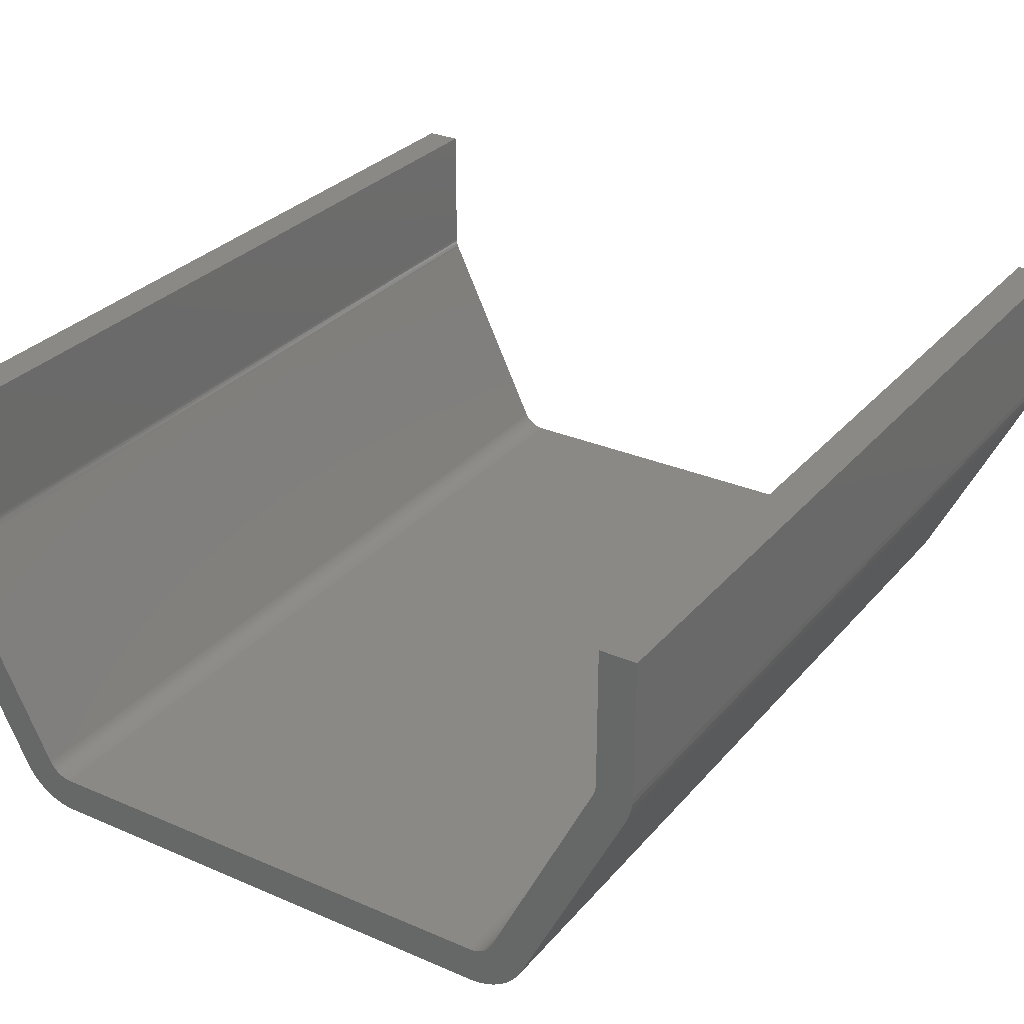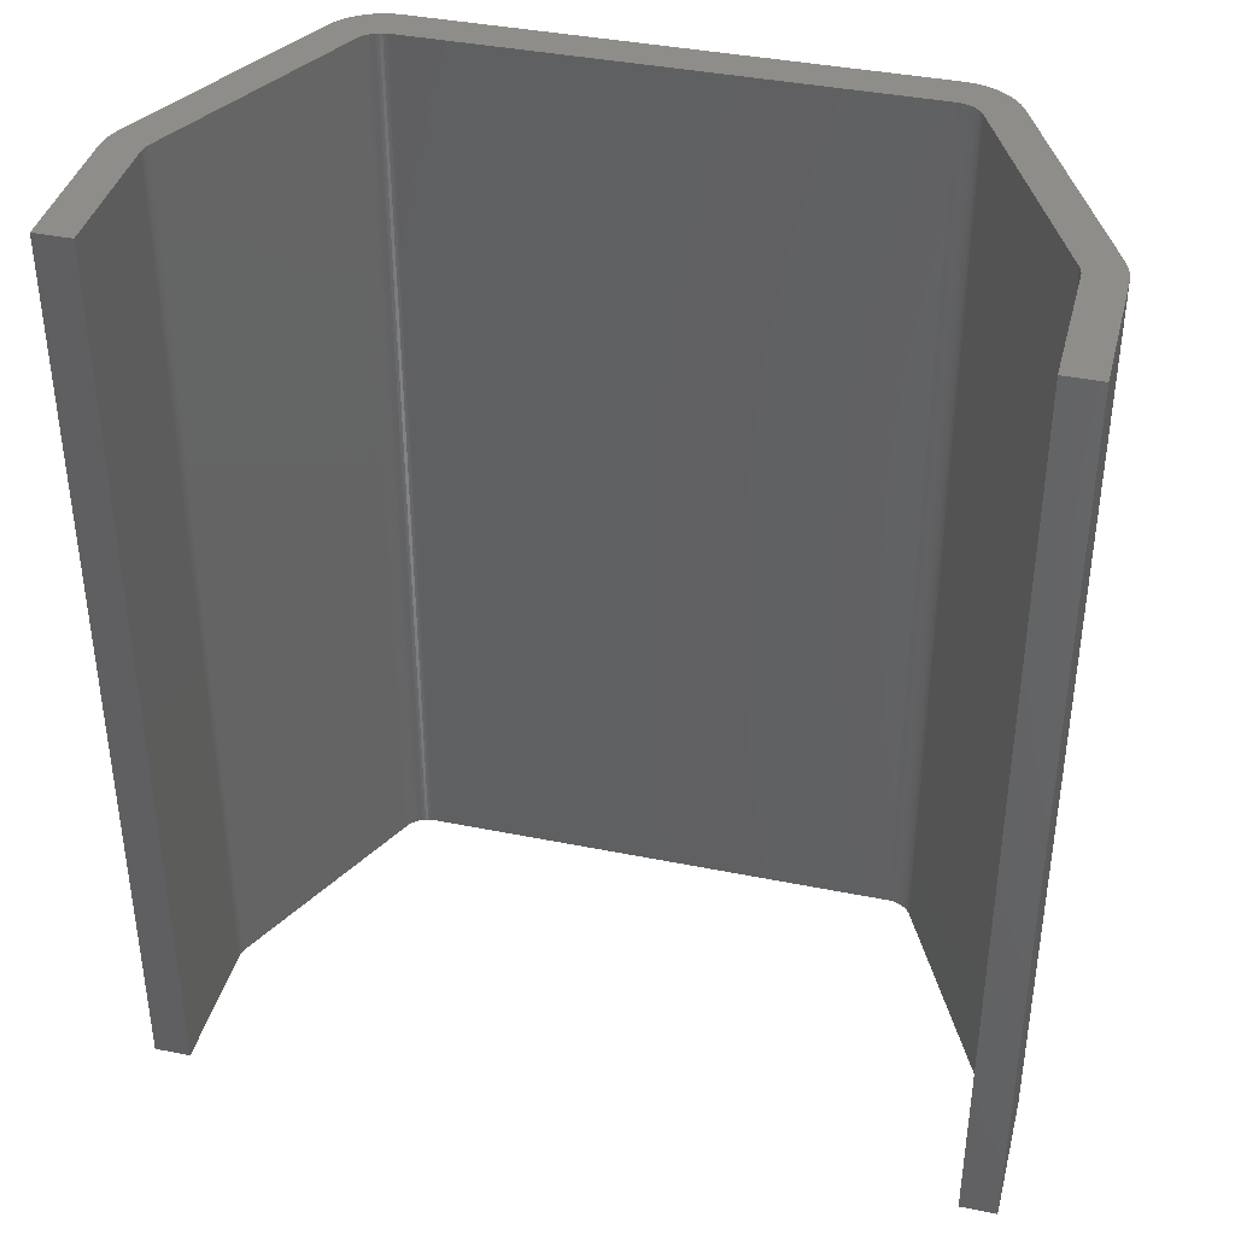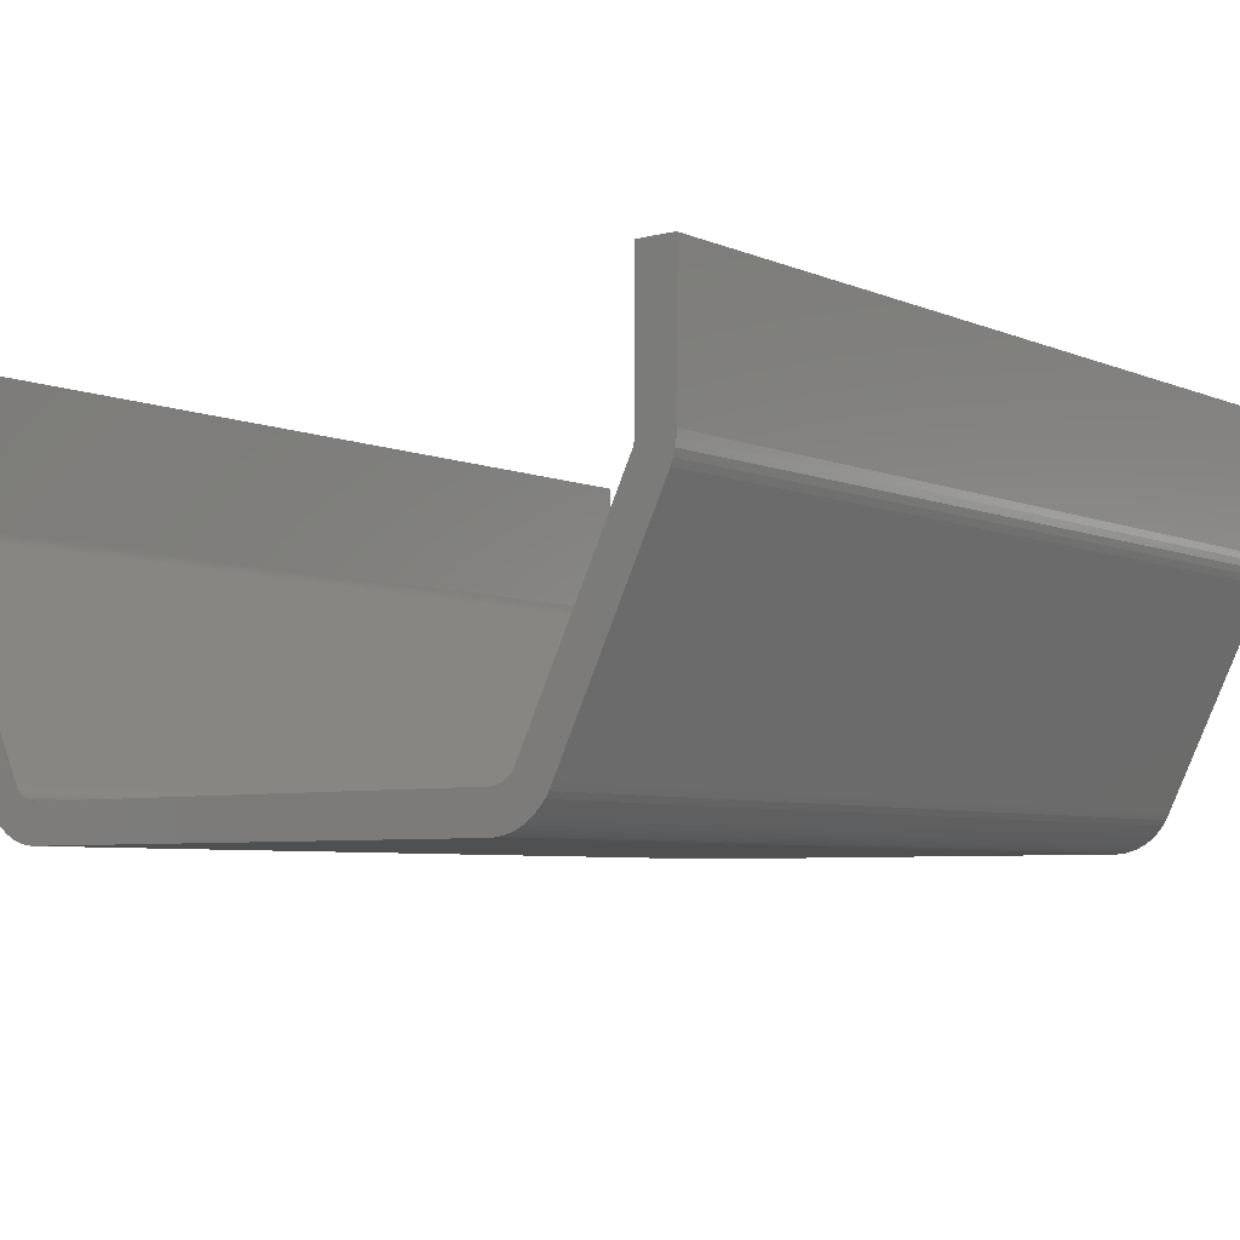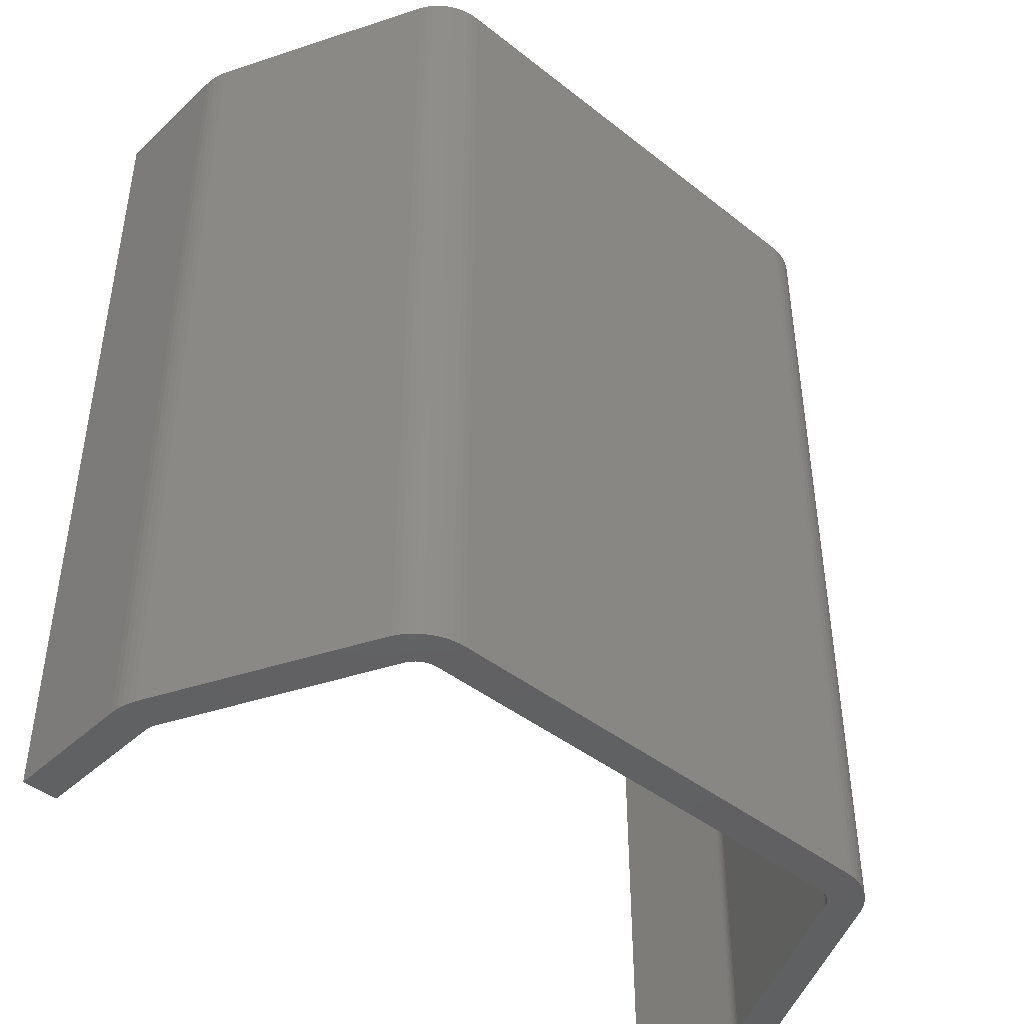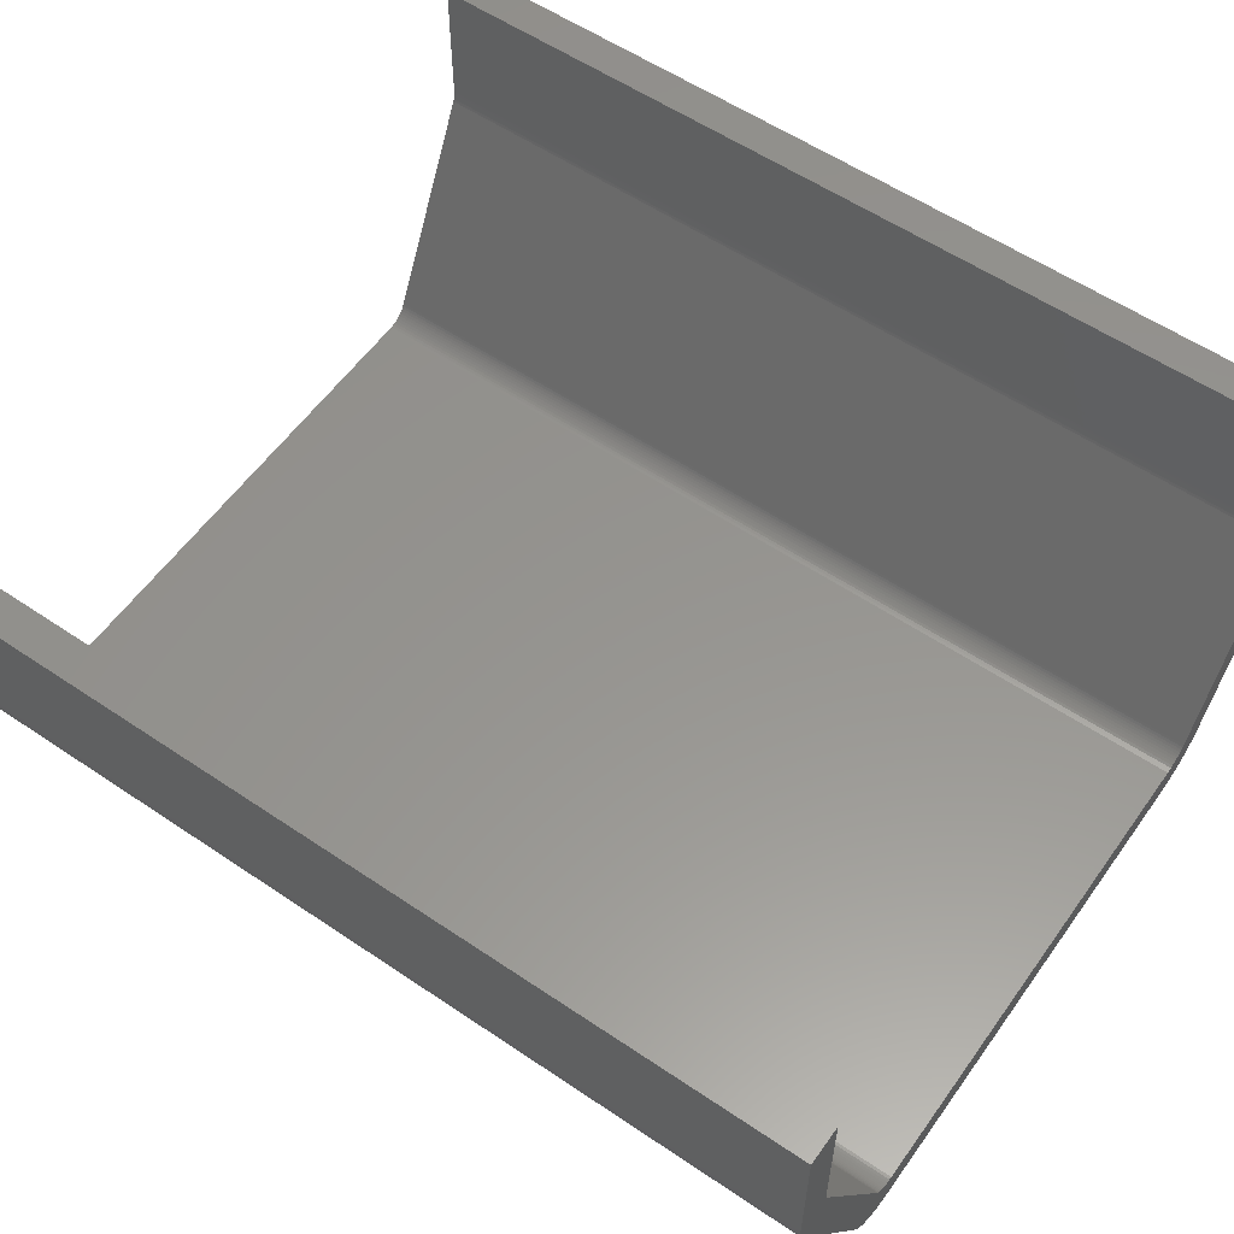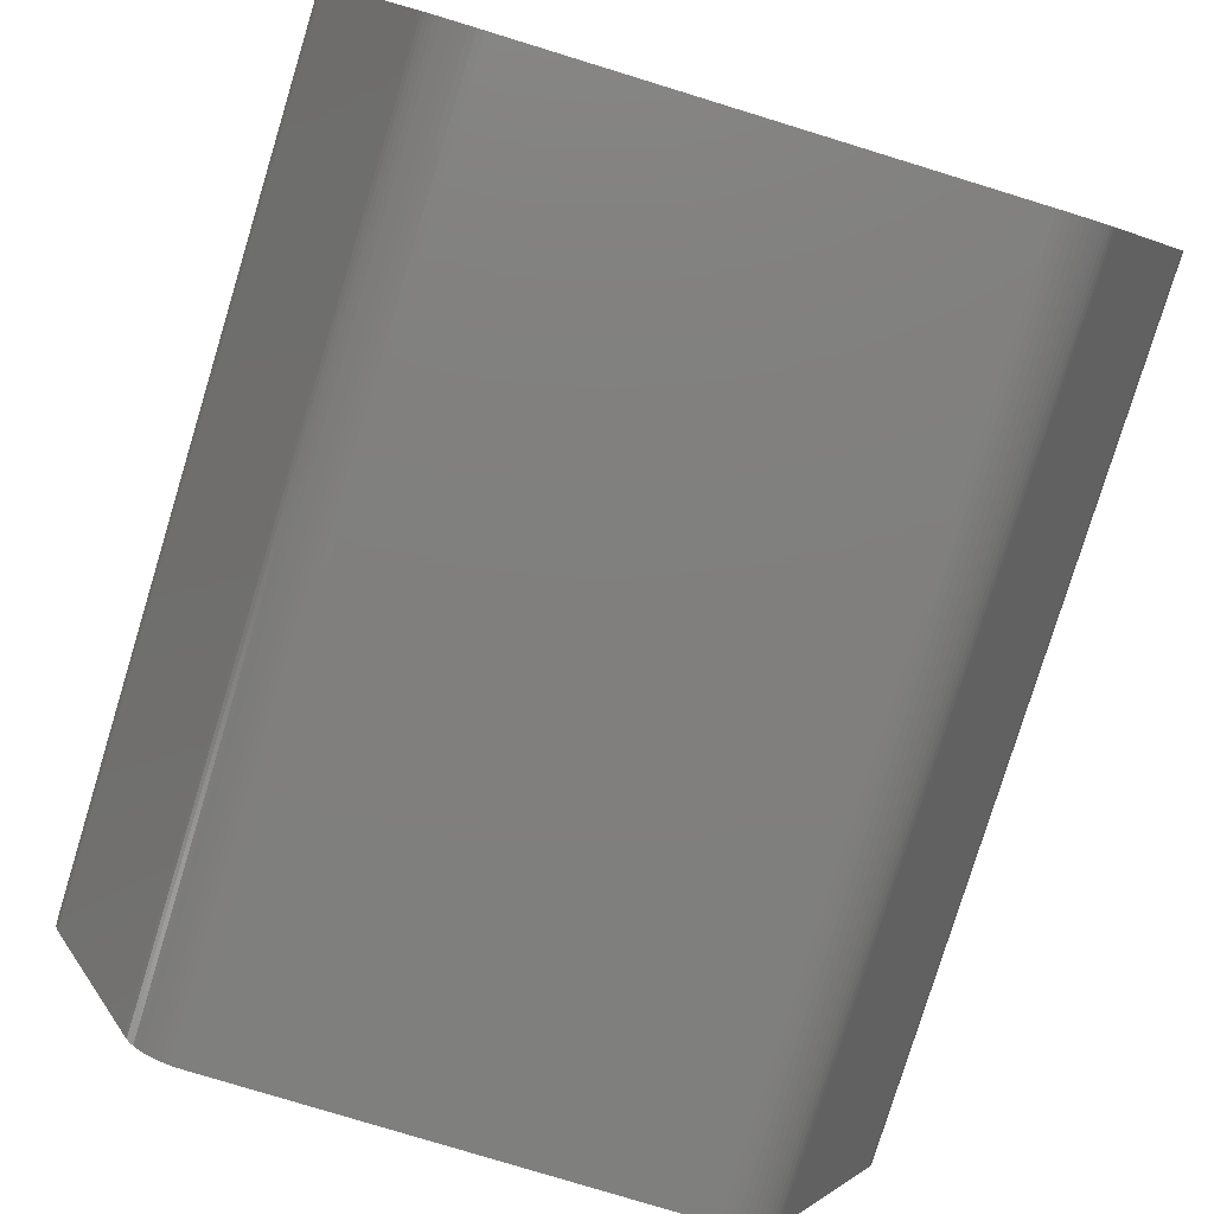
<metadata>
{"format":"stl","ext":"stl","renderer":"f3d","projection":"perspective","resolution":1024,"background":"white","views":[{"elev":29.7,"azim":-147.7,"up":"+Z"},{"elev":39.2,"azim":14.2,"up":"+Y"},{"elev":-5.7,"azim":-141.8,"up":"+Z"},{"elev":-43.7,"azim":137.2,"up":"+Y"},{"elev":57.4,"azim":-54.9,"up":"+Z"},{"elev":-79.5,"azim":-17.0,"up":"+Z"}]}
</metadata>
<code>
# stl→obj: 148 verts, 292 faces
v -56.75 63.5 56.8
v -51.75 -63.5 56.8
v -51.75 63.5 56.8
v -56.75 -63.5 56.8
v 51.75 63.5 56.8
v 56.75 -63.5 56.8
v 56.75 63.5 56.8
v 51.75 -63.5 56.8
v -33.66 -63.5 9.537e-07
v -34.58 -63.5 0.04826
v -33.66 63.5 0
v -56.75 -63.5 38.02
v -51.75 -63.5 38.02
v -51.73 -63.5 37.62
v -56.7 -63.5 37.1
v -51.67 -63.5 37.23
v -56.56 -63.5 36.19
v -51.57 -63.5 36.84
v -56.32 -63.5 35.3
v -51.42 -63.5 36.47
v -55.99 -63.5 34.44
v -41.7 -63.5 5.227
v -37.14 -63.5 7.26
v -36.95 -63.5 6.905
v -41.28 -63.5 4.405
v -36.74 -63.5 6.571
v -40.78 -63.5 3.632
v -36.49 -63.5 6.261
v -40.2 -63.5 2.915
v -36.2 -63.5 5.979
v -39.55 -63.5 2.263
v -35.89 -63.5 5.728
v -38.83 -63.5 1.683
v -35.56 -63.5 5.51
v -38.06 -63.5 1.18
v -35.2 -63.5 5.329
v 51.75 -63.5 38.02
v 56.75 -63.5 38.02
v 51.73 -63.5 37.62
v 56.7 -63.5 37.1
v 51.67 -63.5 37.23
v 56.56 -63.5 36.19
v 51.57 -63.5 36.84
v 56.32 -63.5 35.3
v 51.42 -63.5 36.47
v 55.99 -63.5 34.44
v 41.7 -63.5 5.227
v 37.14 -63.5 7.26
v 36.95 -63.5 6.905
v 41.28 -63.5 4.405
v 36.74 -63.5 6.571
v 40.78 -63.5 3.632
v 36.49 -63.5 6.261
v 40.2 -63.5 2.915
v 36.2 -63.5 5.979
v 39.55 -63.5 2.263
v 35.89 -63.5 5.728
v 38.83 -63.5 1.683
v 35.56 -63.5 5.51
v 38.06 -63.5 1.18
v 35.2 -63.5 5.329
v 37.24 -63.5 0.7617
v 34.83 -63.5 5.186
v 36.38 -63.5 0.4312
v 34.45 -63.5 5.083
v 35.49 -63.5 0.1925
v 34.05 -63.5 5.021
v 34.58 -63.5 0.04826
v 33.66 -63.5 5
v -33.66 -63.5 5
v -37.24 -63.5 0.7617
v 33.66 -63.5 9.537e-07
v -34.83 -63.5 5.186
v -36.38 -63.5 0.4312
v -34.45 -63.5 5.083
v -35.49 -63.5 0.1925
v -34.05 -63.5 5.021
v -56.75 63.5 38.02
v 42.27 63.5 6.978
v 36.95 63.5 6.905
v 36.99 63.5 6.978
v 36.74 63.5 6.571
v 36.49 63.5 6.261
v 36.2 63.5 5.979
v 35.89 63.5 5.728
v 33.66 63.5 0
v 35.56 63.5 5.51
v 35.2 63.5 5.329
v 34.83 63.5 5.186
v 33.66 63.5 5
v -33.66 63.5 5
v 34.05 63.5 5.021
v 34.45 63.5 5.083
v -36.95 63.5 6.905
v -42.27 63.5 6.978
v -36.99 63.5 6.978
v -36.74 63.5 6.571
v -36.49 63.5 6.261
v -36.2 63.5 5.979
v -35.89 63.5 5.728
v -35.56 63.5 5.51
v -35.2 63.5 5.329
v -34.83 63.5 5.186
v -34.45 63.5 5.083
v -34.05 63.5 5.021
v -56.32 63.5 35.3
v -56.56 63.5 36.19
v -55.99 63.5 34.44
v -41.7 63.5 5.227
v 56.75 63.5 38.02
v 39.55 63.5 2.263
v 40.2 63.5 2.915
v 55.99 63.5 34.44
v 56.32 63.5 35.3
v -35.49 63.5 0.1925
v -34.58 63.5 0.04826
v 41.7 63.5 5.227
v -38.83 63.5 1.683
v -39.55 63.5 2.263
v -40.2 63.5 2.915
v -56.7 63.5 37.1
v -51.75 63.5 38.02
v -51.73 63.5 37.62
v -51.67 63.5 37.23
v -51.57 63.5 36.84
v -51.42 63.5 36.47
v -37.14 63.5 7.26
v 51.75 63.5 38.02
v 51.73 63.5 37.62
v 56.7 63.5 37.1
v 51.67 63.5 37.23
v 56.56 63.5 36.19
v 51.57 63.5 36.84
v 51.42 63.5 36.47
v 37.14 63.5 7.26
v 34.58 63.5 0.04826
v 38.83 63.5 1.683
v 38.06 63.5 1.18
v -38.06 63.5 1.18
v -37.24 63.5 0.7617
v -36.38 63.5 0.4312
v 37.24 63.5 0.7617
v 36.38 63.5 0.4312
v 35.49 63.5 0.1925
v 40.78 63.5 3.632
v -41.28 63.5 4.405
v -40.78 63.5 3.632
v 41.28 63.5 4.405
f 1 2 3
f 2 1 4
f 5 6 7
f 6 5 8
f 9 10 11
f 12 2 4
f 12 13 2
f 12 14 13
f 15 14 12
f 14 15 16
f 17 16 15
f 16 17 18
f 19 18 17
f 18 19 20
f 21 20 19
f 22 20 21
f 20 22 23
f 23 22 24
f 25 24 22
f 24 25 26
f 27 26 25
f 26 27 28
f 29 28 27
f 28 29 30
f 31 30 29
f 30 31 32
f 33 32 31
f 32 33 34
f 34 35 36
f 35 34 33
f 37 6 8
f 37 38 6
f 39 38 37
f 40 39 41
f 39 40 38
f 42 41 43
f 44 43 45
f 41 42 40
f 43 44 42
f 45 46 44
f 47 45 48
f 47 48 49
f 50 49 51
f 45 47 46
f 52 51 53
f 54 53 55
f 56 55 57
f 58 57 59
f 60 59 61
f 62 61 63
f 64 63 65
f 66 65 67
f 68 67 69
f 49 50 47
f 70 9 69
f 71 36 35
f 72 69 9
f 36 71 73
f 68 69 72
f 74 73 71
f 51 52 50
f 73 74 75
f 53 54 52
f 76 75 74
f 55 56 54
f 75 76 77
f 57 58 56
f 10 77 76
f 59 60 58
f 77 10 70
f 61 62 60
f 70 10 9
f 63 64 62
f 65 66 64
f 67 68 66
f 12 1 78
f 1 12 4
f 79 80 81
f 79 82 80
f 79 83 82
f 79 84 83
f 79 85 84
f 86 85 79
f 85 86 87
f 87 86 88
f 88 86 89
f 90 86 91
f 92 86 90
f 93 86 92
f 89 86 93
f 94 95 96
f 97 95 94
f 98 95 97
f 99 95 98
f 100 95 99
f 11 100 101
f 11 101 102
f 11 102 103
f 11 103 104
f 11 91 86
f 100 11 95
f 105 11 104
f 91 11 105
f 106 107 108
f 109 108 95
f 6 110 7
f 110 6 38
f 108 107 95
f 54 111 112
f 111 54 56
f 44 113 114
f 113 44 46
f 115 95 116
f 19 107 106
f 107 19 17
f 21 106 108
f 106 21 19
f 46 117 113
f 117 46 47
f 9 86 72
f 86 9 11
f 31 118 33
f 118 31 119
f 120 95 119
f 76 116 10
f 116 76 115
f 15 78 121
f 78 15 12
f 122 1 3
f 122 78 1
f 123 78 122
f 121 123 124
f 123 121 78
f 107 124 125
f 107 125 126
f 124 107 121
f 95 126 127
f 95 127 96
f 126 95 107
f 110 5 7
f 110 128 5
f 110 129 128
f 130 129 110
f 129 130 131
f 132 131 130
f 131 132 133
f 133 132 134
f 79 134 132
f 134 79 135
f 135 79 81
f 40 132 130
f 132 40 42
f 136 86 79
f 60 137 58
f 137 60 138
f 22 108 109
f 108 22 21
f 139 95 140
f 140 95 141
f 17 121 107
f 121 17 15
f 42 114 132
f 114 42 44
f 113 117 79
f 142 143 79
f 138 142 79
f 66 143 64
f 143 66 144
f 62 138 60
f 138 62 142
f 113 79 132
f 114 113 132
f 52 112 145
f 112 52 54
f 112 111 79
f 25 109 146
f 109 25 22
f 141 95 115
f 116 95 11
f 119 95 118
f 71 141 74
f 141 71 140
f 33 139 35
f 139 33 118
f 35 140 71
f 140 35 139
f 31 120 119
f 120 31 29
f 147 95 120
f 38 130 110
f 130 38 40
f 68 72 86
f 68 86 136
f 143 144 79
f 64 142 62
f 142 64 143
f 58 111 56
f 111 58 137
f 148 145 79
f 117 148 79
f 145 112 79
f 11 10 116
f 74 115 76
f 115 74 141
f 118 95 139
f 27 146 147
f 146 27 25
f 29 147 120
f 147 29 27
f 109 95 146
f 146 95 147
f 144 136 79
f 68 144 66
f 144 68 136
f 137 138 79
f 111 137 79
f 50 145 148
f 145 50 52
f 47 148 117
f 148 47 50
f 2 122 3
f 122 2 13
f 103 75 104
f 75 103 73
f 18 126 125
f 126 18 20
f 13 123 122
f 123 13 14
f 92 65 93
f 65 92 67
f 14 124 123
f 124 14 16
f 16 125 124
f 125 16 18
f 102 73 103
f 73 102 36
f 90 67 92
f 67 90 69
f 91 69 90
f 69 91 70
f 101 36 102
f 36 101 34
f 93 63 89
f 63 93 65
f 20 127 126
f 127 20 23
f 127 94 96
f 23 94 127
f 94 23 24
f 43 131 133
f 131 43 41
f 37 5 128
f 5 37 8
f 88 59 87
f 59 88 61
f 80 135 81
f 49 135 80
f 135 49 48
f 104 77 105
f 77 104 75
f 105 70 91
f 70 105 77
f 24 97 94
f 97 24 26
f 39 128 129
f 128 39 37
f 48 134 135
f 134 48 45
f 45 133 134
f 133 45 43
f 53 82 83
f 82 53 51
f 26 98 97
f 98 26 28
f 41 129 131
f 129 41 39
f 87 57 85
f 57 87 59
f 51 80 82
f 80 51 49
f 85 55 84
f 55 85 57
f 55 83 84
f 83 55 53
f 28 99 98
f 99 28 30
f 89 61 88
f 61 89 63
f 99 32 100
f 32 99 30
f 100 34 101
f 34 100 32

</code>
